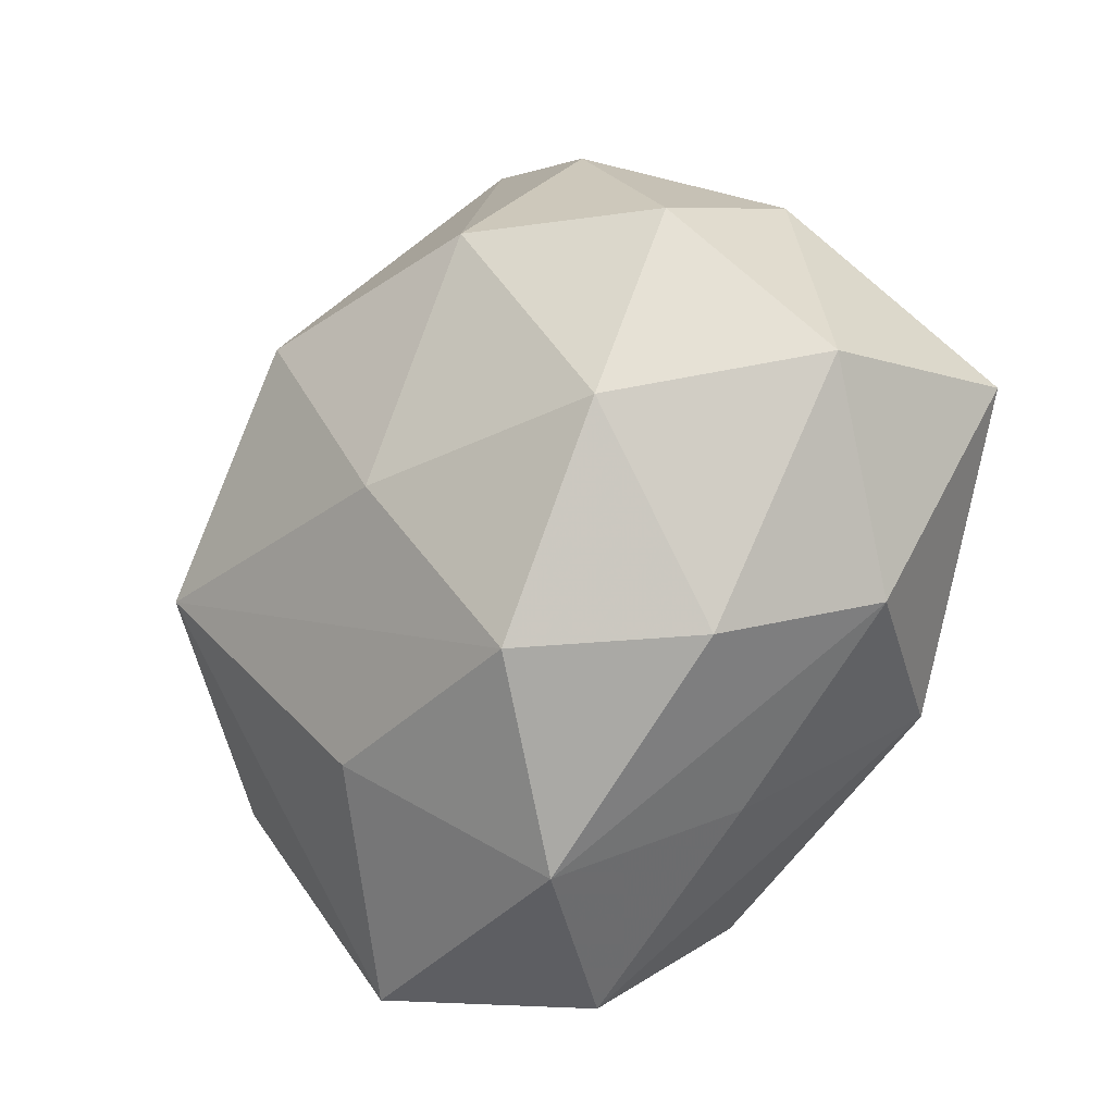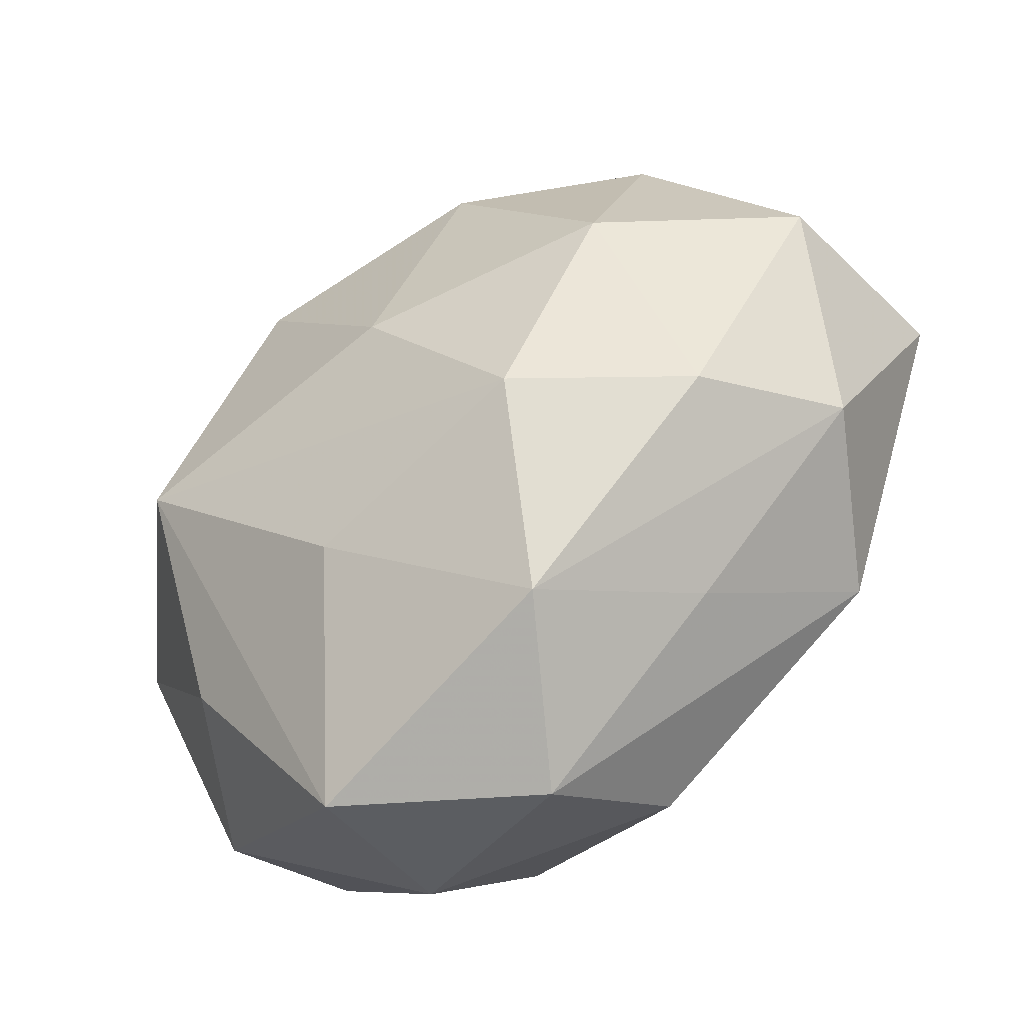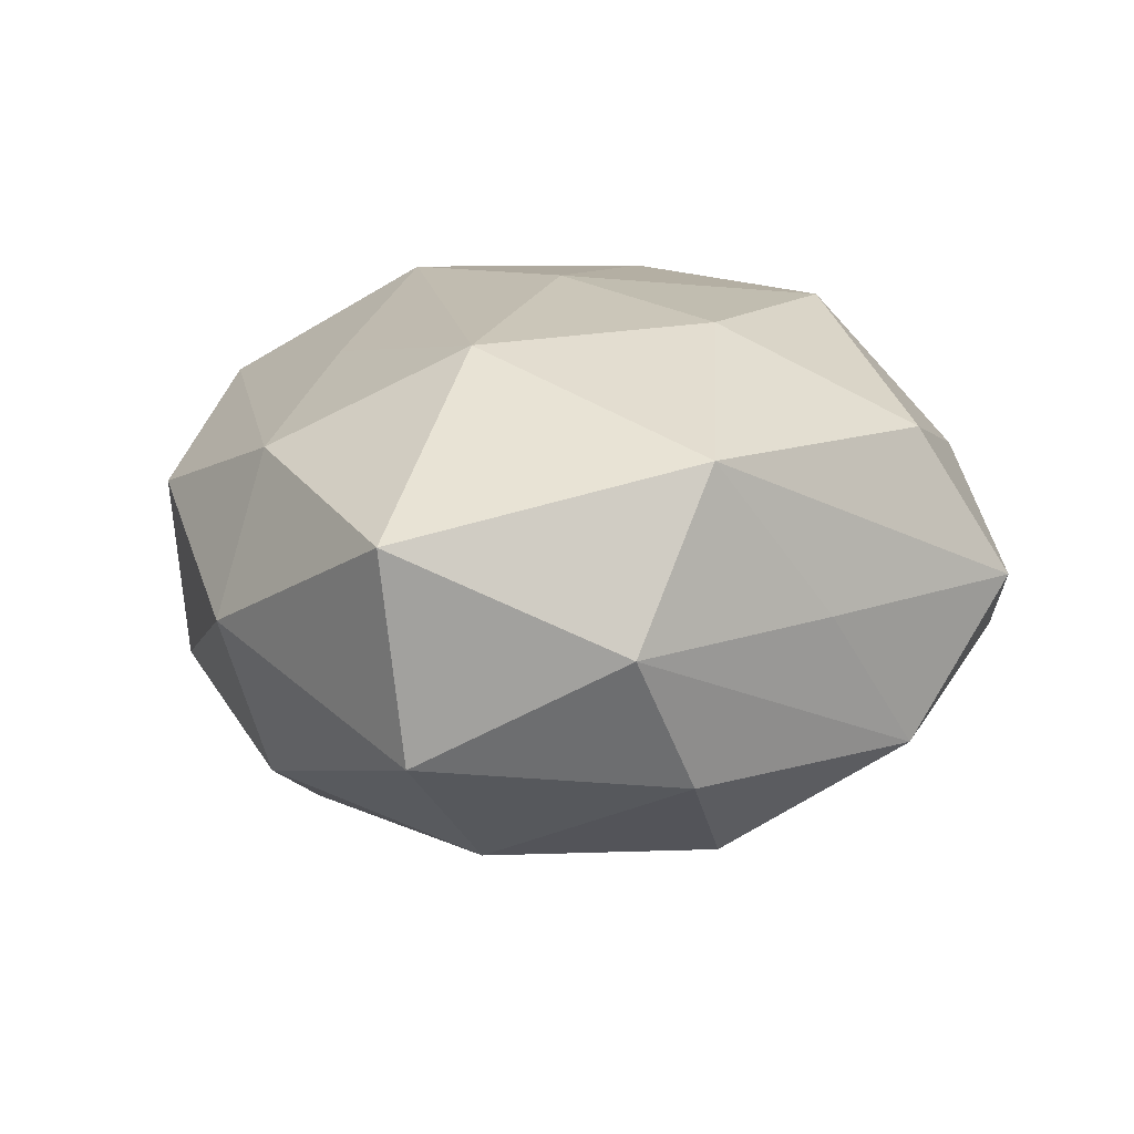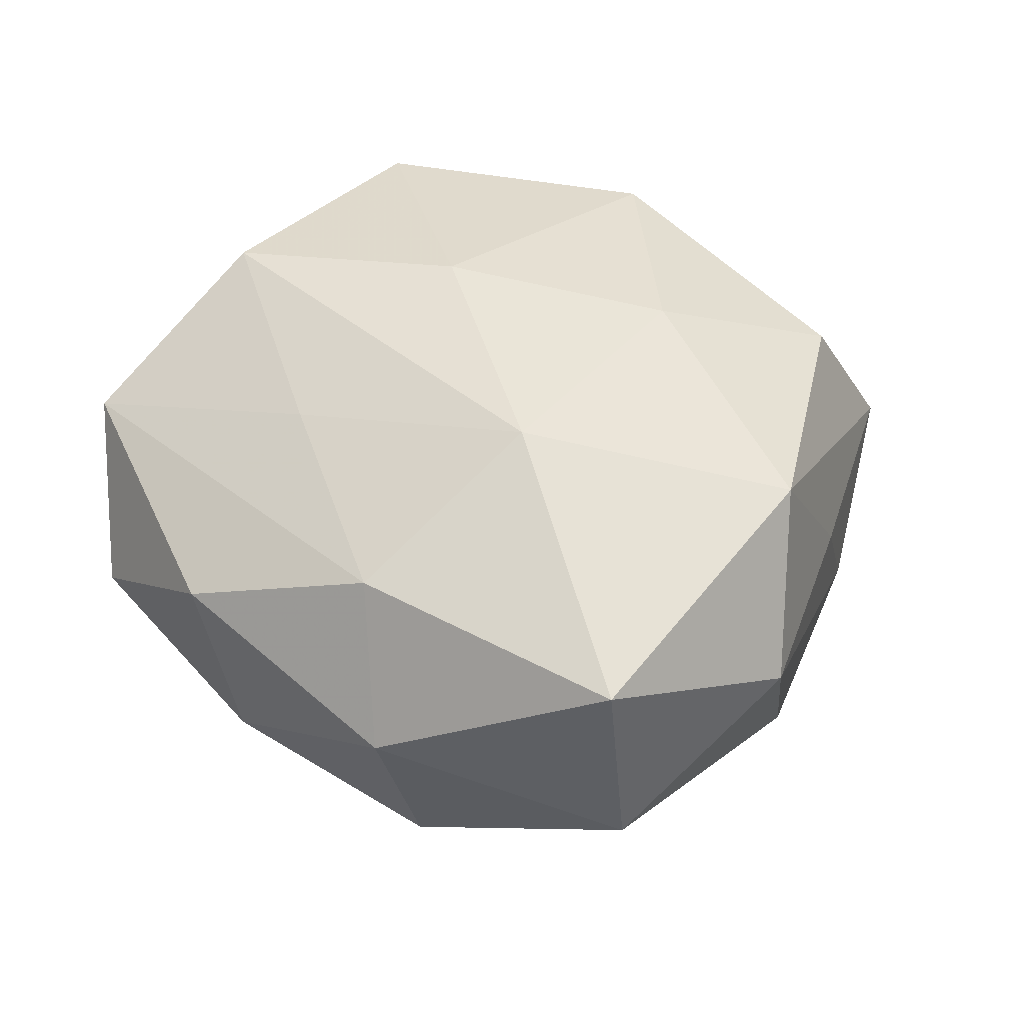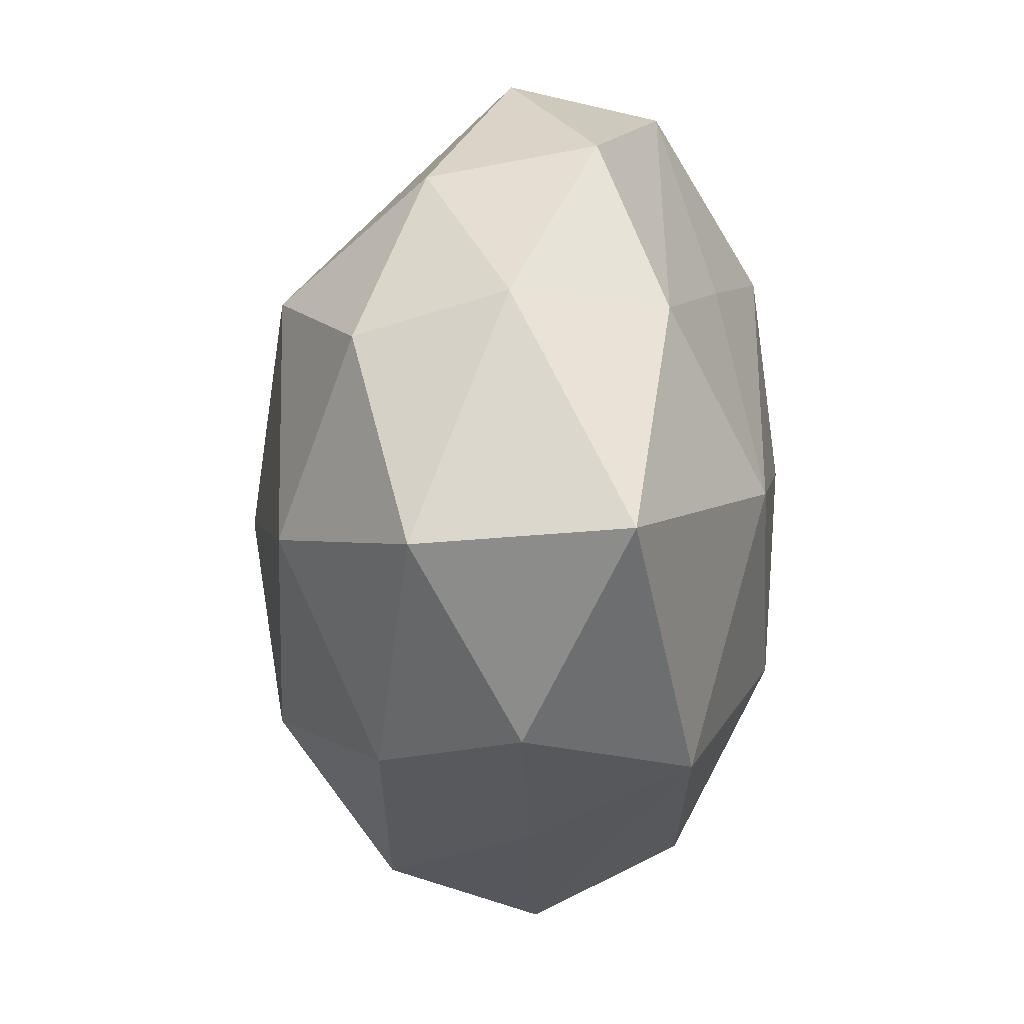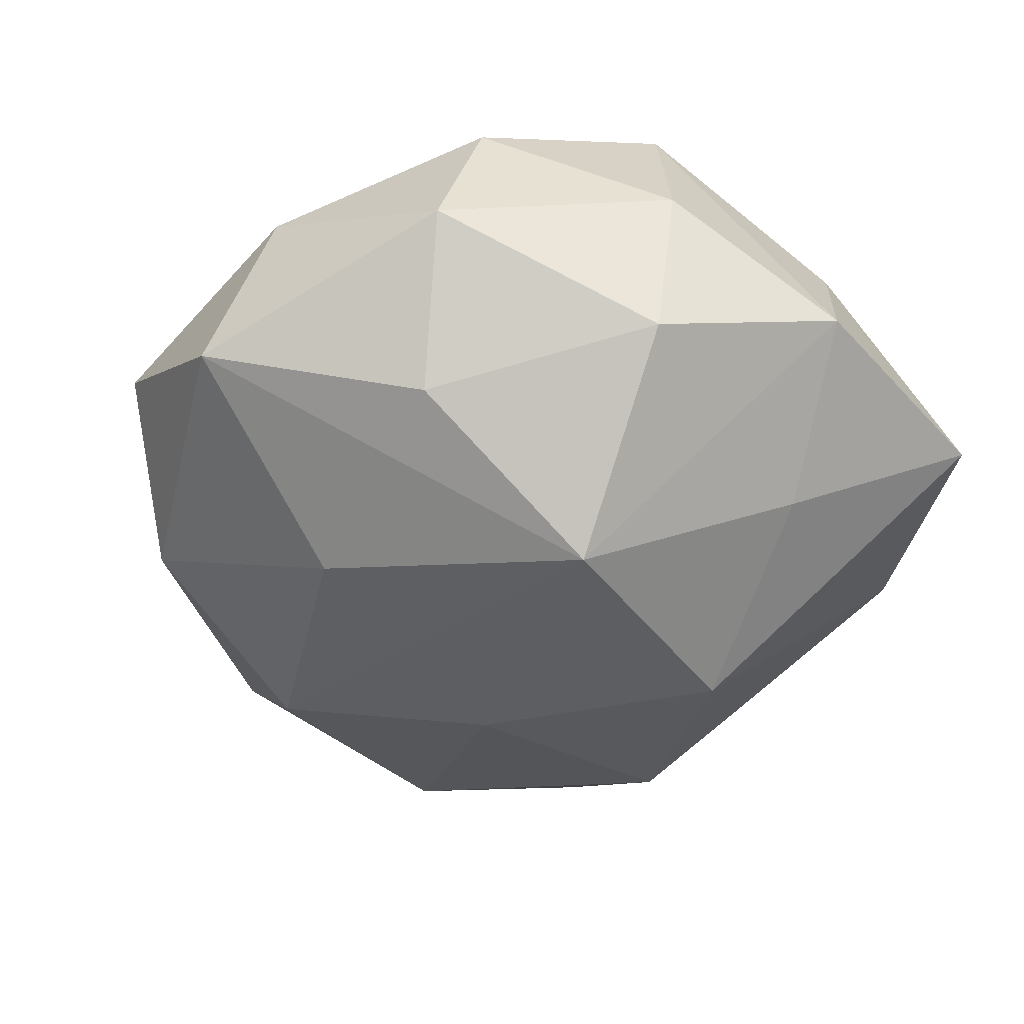
<metadata>
{"format":"obj","ext":"obj","renderer":"f3d","projection":"perspective","resolution":1024,"background":"white","views":[{"elev":-19.8,"azim":-130.4,"up":"+Y"},{"elev":-54.9,"azim":-138.6,"up":"+Y"},{"elev":18.4,"azim":-79.0,"up":"+Z"},{"elev":42.4,"azim":-112.6,"up":"+Z"},{"elev":11.8,"azim":-84.2,"up":"+Y"},{"elev":-42.0,"azim":63.6,"up":"+Z"}]}
</metadata>
<code>
v -0.02996 -0.01828 0.01831
v -0.01479 -0.03494 -0.01215
v -0.03344 -0.01751 -0.01044
v -0.03992 -0.01331 0.00346
v -0.02986 0.002387 -0.02016
v -0.007221 -0.03407 0.01607
v 0.03926 -0.003483 0.004771
v -0.04437 0.005506 -0.006027
v 0.033 -0.001091 0.02159
v 0.01536 -0.02212 0.02312
v -0.03155 0.02609 0.001485
v 0.02548 0.01684 -0.01606
v 0.007299 0.002394 0.0257
v -0.01079 0.0376 0.007831
v 0.03329 -0.02594 -0.002163
v 0.007568 0.01724 -0.02684
v 0.002164 -0.02321 -0.02186
v -0.02298 -0.02812 0.002547
v -0.005021 -0.04294 0.00155
v 0.03297 0.01866 0.009685
v -0.007438 -0.0009832 -0.02712
v -0.01461 0.03474 -0.008202
v 0.03764 -0.004926 -0.01203
v 0.004899 0.04254 -0.002057
v -0.03103 0.02162 -0.01283
v -0.001875 0.02246 0.01928
v 0.01583 0.03869 0.01232
v -0.01871 0.005411 0.02461
v 0.021 -0.004494 -0.02811
v -0.04478 0.007478 0.0137
v -0.01443 0.02233 -0.02243
v 0.01234 -0.04107 -0.009503
v -0.02341 0.02365 0.01546
v 0.01587 -0.036 0.008251
v -0.007117 -0.01499 0.02499
v -0.0202 -0.01793 -0.0221
v 0.03219 -0.02087 0.01268
v 0.0393 0.01452 -0.003979
v 0.02395 -0.02262 -0.01635
v 0.02866 0.03659 -0.003822
v 0.02161 0.0206 0.02293
f 30 4 1
f 6 35 1
f 30 1 28
f 28 1 35
f 10 35 6
f 8 4 30
f 24 14 27
f 11 8 30
f 25 8 11
f 17 2 36
f 32 2 17
f 24 16 31
f 32 17 29
f 29 17 36
f 12 29 16
f 38 29 12
f 41 28 13
f 13 28 35
f 35 10 13
f 30 28 33
f 33 11 30
f 14 11 33
f 33 27 14
f 34 10 6
f 34 32 15
f 9 7 38
f 41 13 9
f 9 13 10
f 18 1 4
f 4 2 18
f 4 8 3
f 36 2 3
f 3 2 4
f 5 8 25
f 25 31 5
f 36 3 5
f 5 3 8
f 20 27 41
f 41 9 20
f 20 9 38
f 24 27 40
f 38 12 40
f 40 20 38
f 27 20 40
f 40 16 24
f 40 12 16
f 22 14 24
f 22 11 14
f 25 11 22
f 24 31 22
f 22 31 25
f 23 29 38
f 23 7 15
f 38 7 23
f 15 32 39
f 32 29 39
f 39 23 15
f 29 23 39
f 21 29 36
f 16 29 21
f 36 5 21
f 21 31 16
f 21 5 31
f 41 27 26
f 27 33 26
f 26 28 41
f 26 33 28
f 19 34 6
f 32 34 19
f 19 2 32
f 19 18 2
f 6 1 19
f 1 18 19
f 37 34 15
f 10 34 37
f 37 9 10
f 15 7 37
f 7 9 37

</code>
